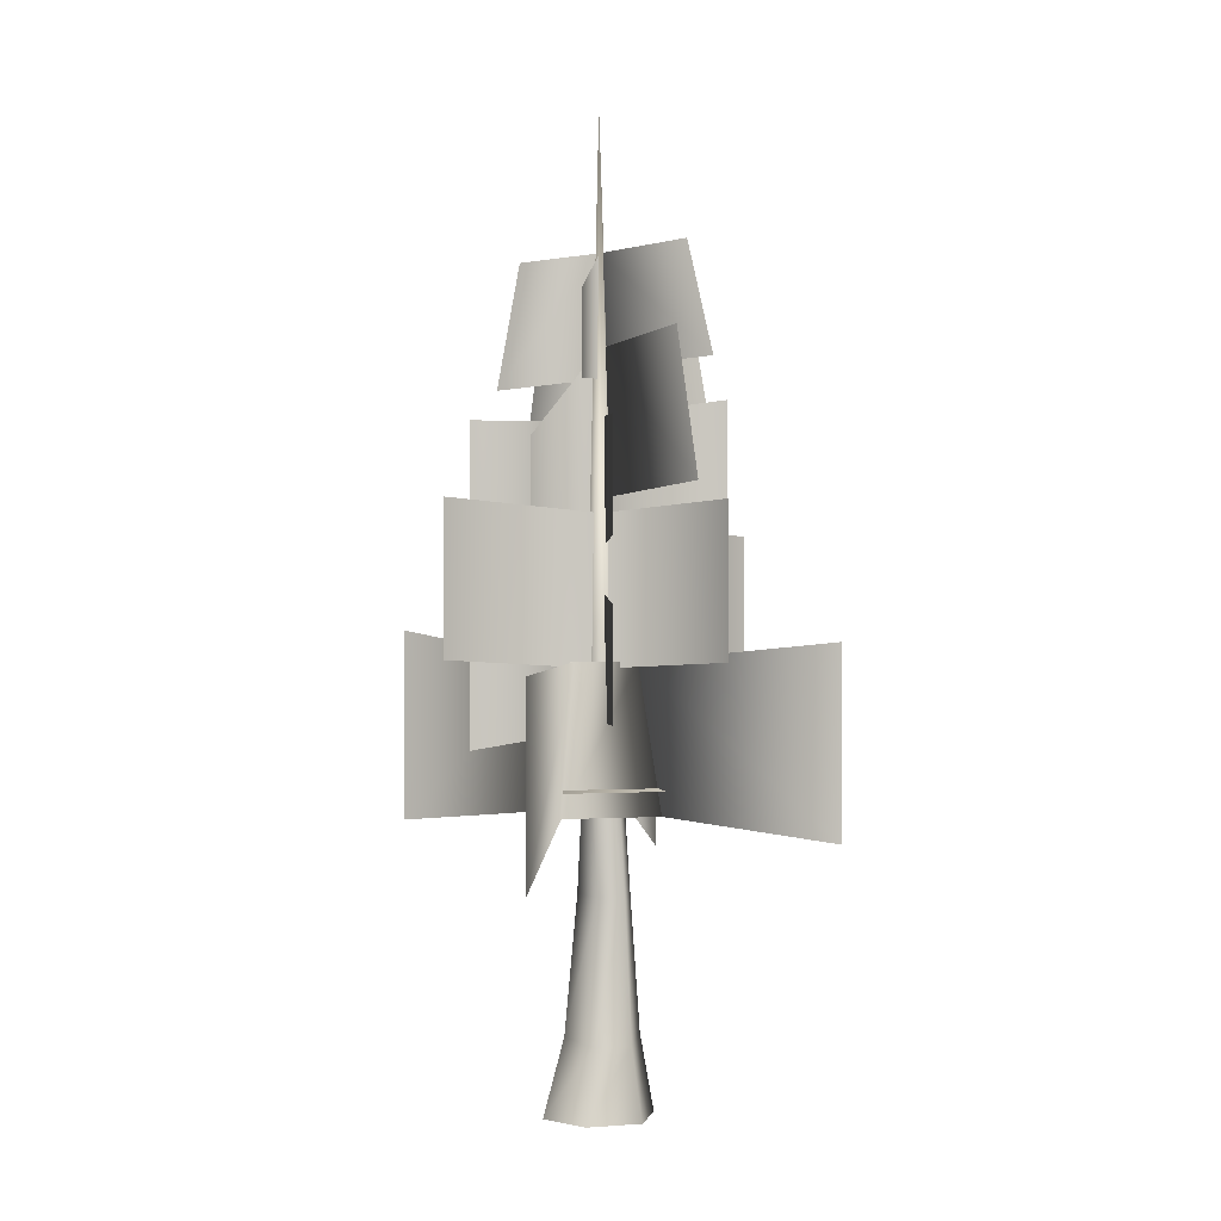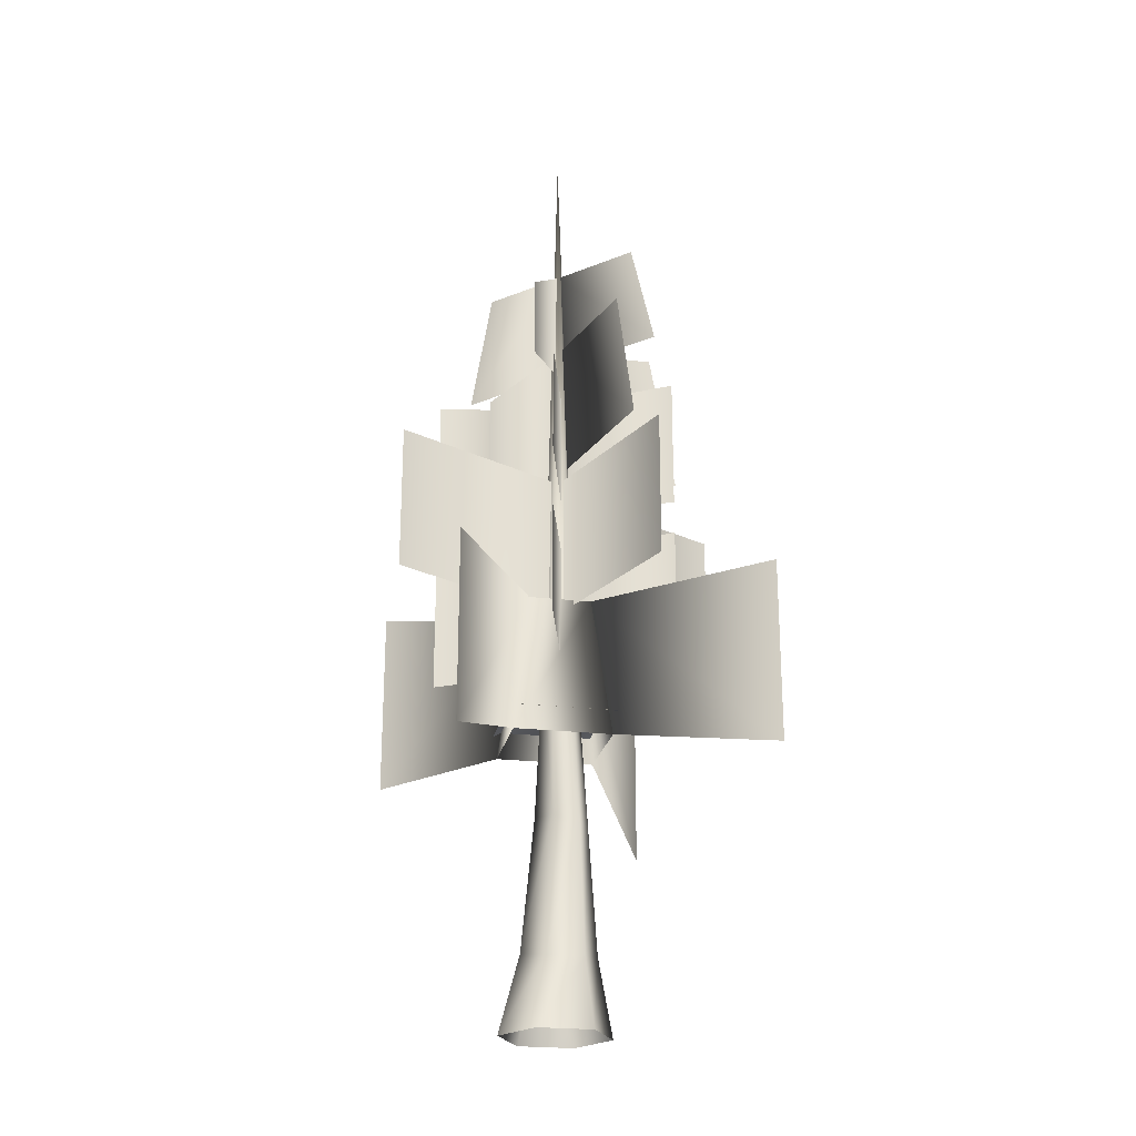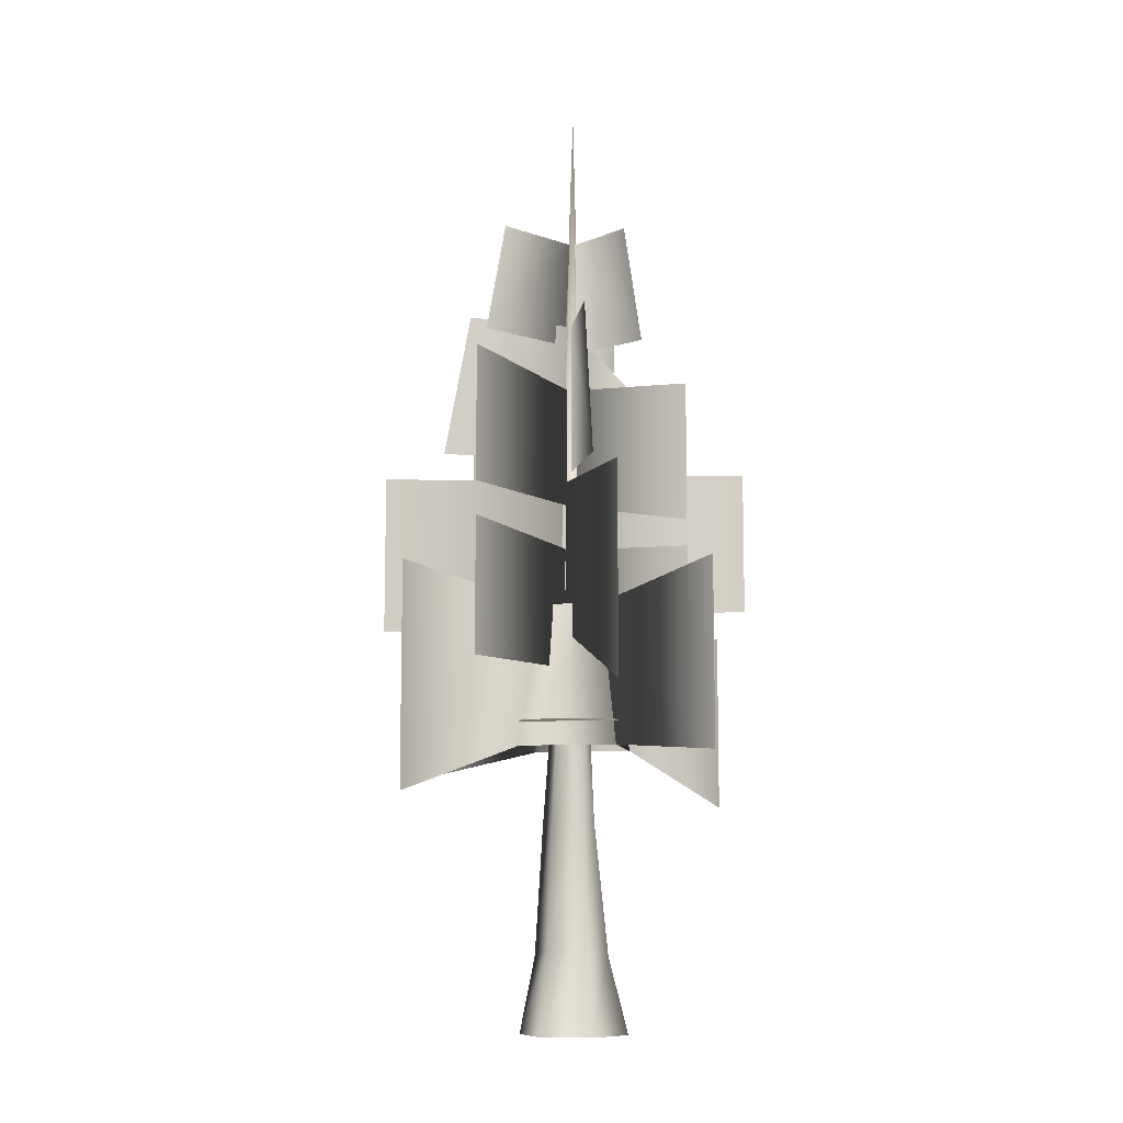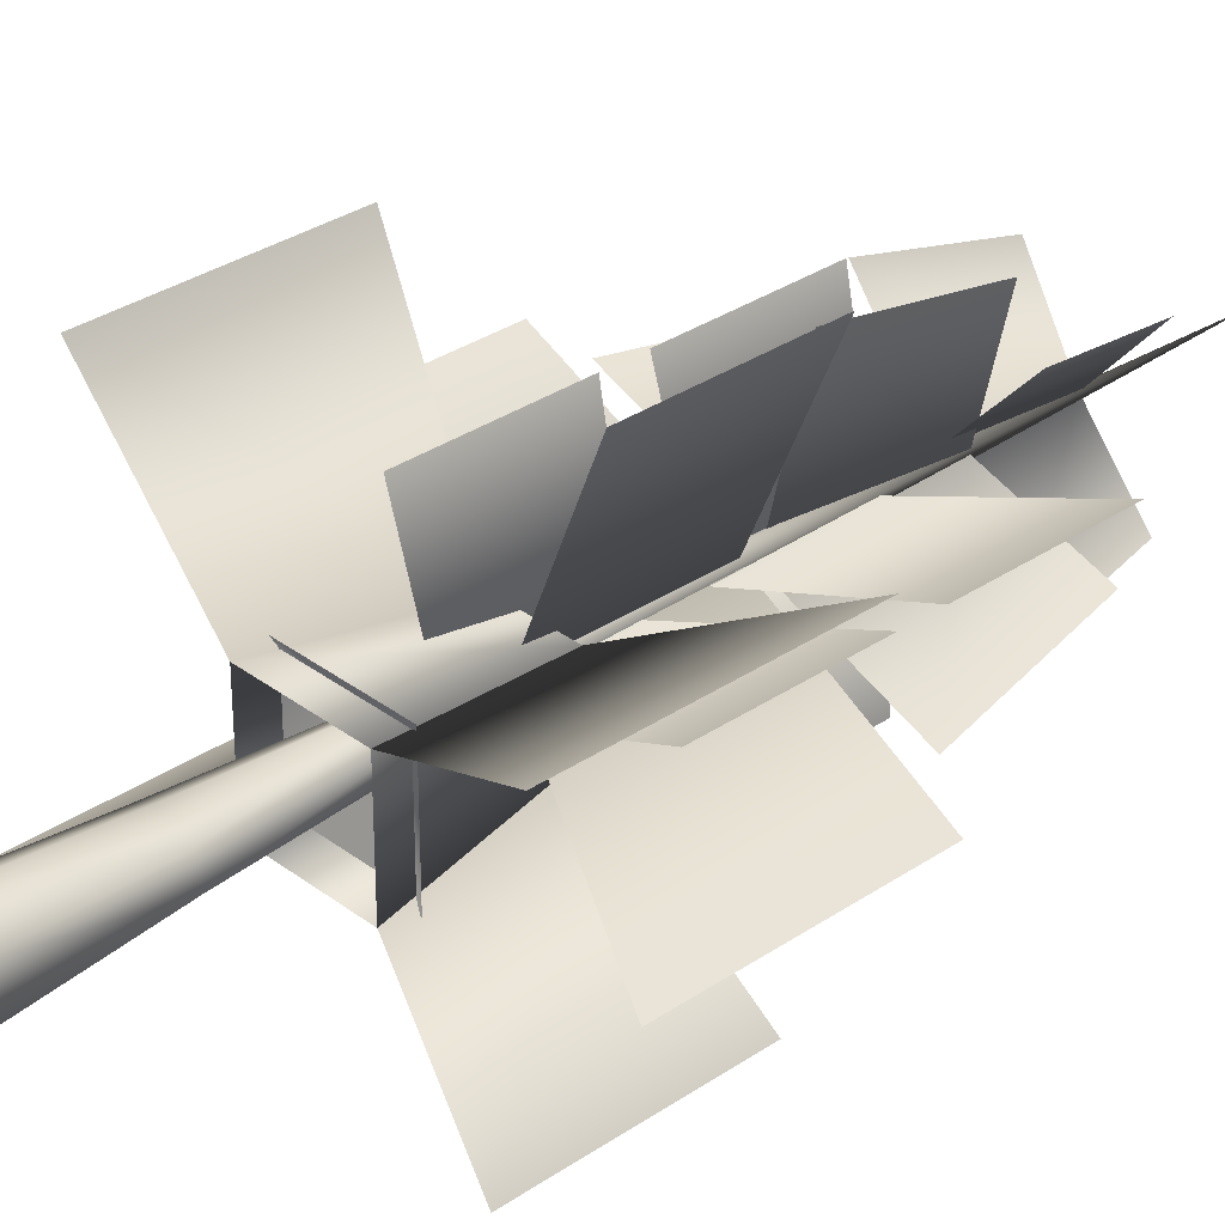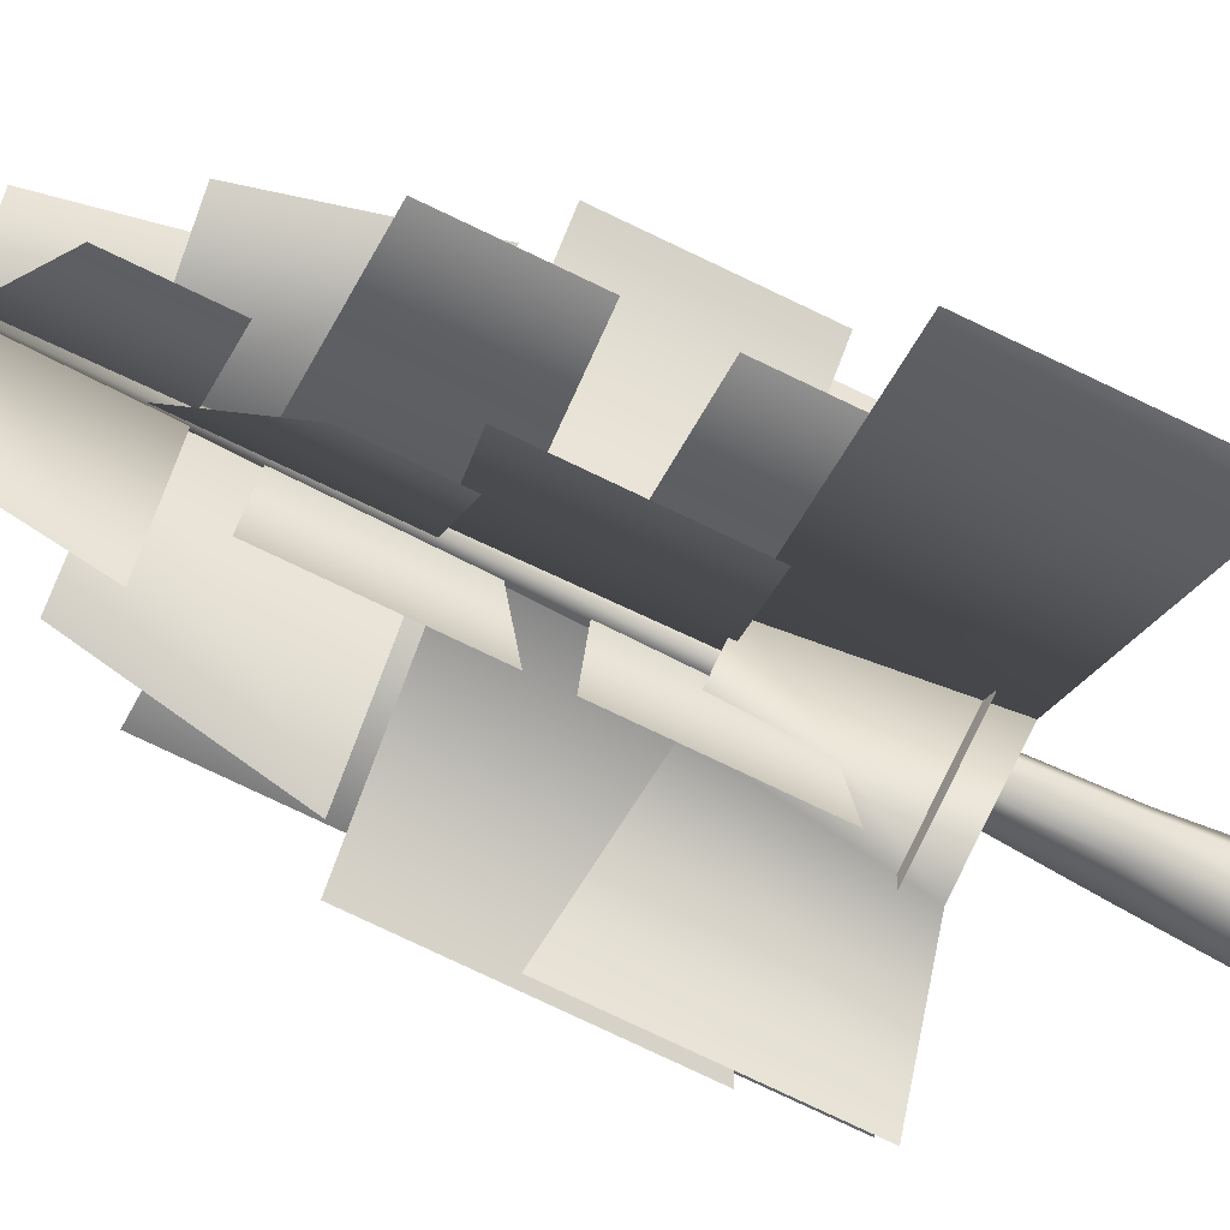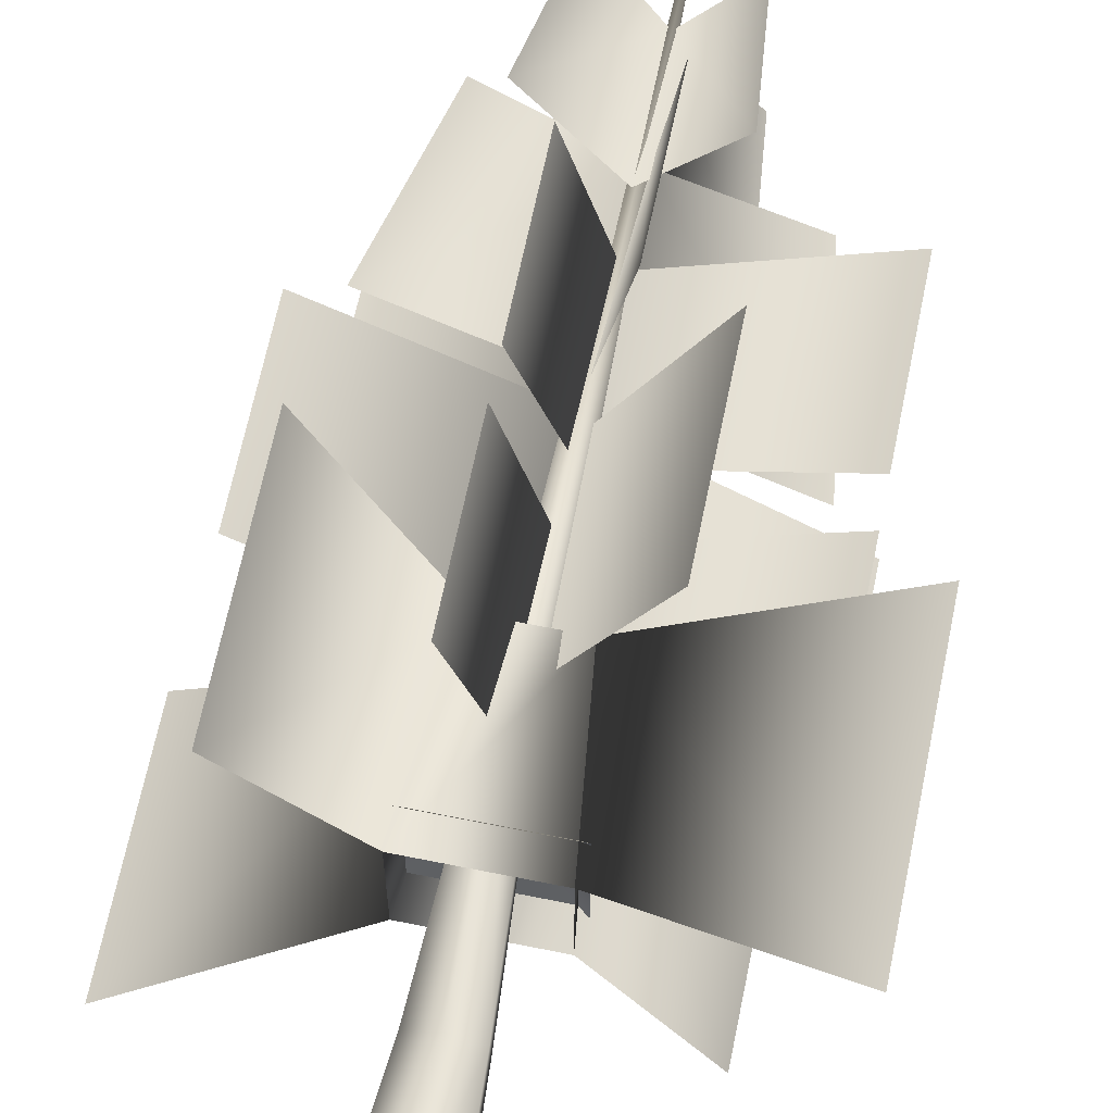
<metadata>
{"format":"obj","ext":"obj","renderer":"f3d","projection":"perspective","resolution":1024,"background":"white","views":[{"elev":-0.8,"azim":-107.6,"up":"+Y"},{"elev":-23.3,"azim":-101.2,"up":"+Y"},{"elev":-9.3,"azim":99.7,"up":"+Y"},{"elev":32.2,"azim":46.5,"up":"+Z"},{"elev":-79.9,"azim":-115.3,"up":"+Z"},{"elev":64.7,"azim":11.5,"up":"+Z"}]}
</metadata>
<code>
o ironforgetree04
v -2.474 -1.923 1.269
v 0.05672 -1.923 2.731
v -0.08189 2.163 1.935
v 0.05672 48.84 -0.1921
v -0.0663 17.45 -0.9486
v -0.8522 17.63 -0.4927
v -1.157 9.158 -0.6167
v -1.157 8.963 0.7898
v -1.795 1.785 -1.045
v -1.795 1.785 0.9418
v -2.474 -1.923 -1.654
v -0.8522 17.63 0.419
v 0.06451 8.866 1.493
v -0.0663 17.45 0.8749
v 0.06451 9.255 -1.32
v 0.7196 17.28 -0.4927
v 0.7196 17.28 0.419
v 1.286 8.963 0.7898
v 0.05672 -1.923 -3.115
v -0.08189 2.163 -2.038
v 1.286 9.158 -0.6167
v 1.631 2.541 -1.045
v 1.631 2.541 0.9418
v 2.588 -1.923 -1.654
v 2.588 -1.923 1.269
v -3.112 39.21 -2.053
v -3.112 34.8 -2.053
v -0.008708 41.5 -0.1788
v -2.07 34.07 5.905
v -2.07 26.87 5.905
v -0.007274 33.26 0.06894
v -0.07737 26.76 0.08123
v -7.451 26.9 -1.841
v -7.451 32.65 -1.841
v 2.768 41.94 3.138
v 3.382 35.97 4.051
v -0.008708 41.5 -0.1788
v -0.1103 35.71 0.2033
v -3.845 36.05 4.525
v -2.835 42 3.506
v -7.451 17.91 -1.841
v -7.451 23.66 -1.841
v -0.007274 24.27 0.06894
v -0.07737 17.77 0.08123
v -2.07 17.88 5.905
v -2.07 25.08 5.905
v 8.869 24.6 3.409
v 8.869 17.37 3.409
v 0.2427 24.05 0.02511
v 0.3127 17.52 0.01281
v 1.152 16.42 -6.606
v 1.152 23.98 -6.606
v -1.924 32.04 -4.297
v -1.924 27.98 -4.297
v 0.2788 36.69 -0.1314
v 0.3504 28.42 -0.1297
v 7.406 27.98 -2.445
v 5.942 36.46 -1.783
v 1.151 37.26 5.424
v 1.225 29.5 6.852
v 0.2788 36.69 -0.1314
v -0.09022 29.17 0.2264
v -7.145 29.61 2.542
v -5.338 37.34 2.083
v 8.951 27.28 -3.938
v 8.951 16.05 -3.938
v 0.2879 27.83 0.2176
v 0.3834 19.69 0.3132
v 4.421 19.21 9.31
v 4.421 27.51 9.31
v -8.716 28.65 3.499
v -8.716 20.89 3.499
v -0.05255 28.37 -0.1235
v -0.148 20.52 -0.2192
v -4.186 21.01 -9.216
v -4.186 28.77 -9.216
v 1.152 32.97 -6.606
v 1.152 25.41 -6.606
v 0.2427 33.04 0.02511
v 0.3127 26.51 0.01281
v 8.869 26.36 3.409
v 8.869 33.59 3.409
v 2.927 14.45 2.5
v -2.691 14.45 2.5
v 0.2751 15.57 -0.1513
v 2.927 14.45 -3.117
v -2.691 14.45 -3.117
v -10.91 20.33 -7.023
v -10.91 10.42 -7.023
v -1.549 20.87 -1.975
v -2.483 13.2 -2.909
v -1.549 20.87 1.358
v -2.483 13.2 2.292
v 2.718 13.2 2.292
v 2.718 13.2 -2.909
v 1.784 20.87 -1.975
v 1.784 20.87 1.358
v 11.19 10.42 6.636
v 11.19 22.01 6.636
v -6.73 21.87 10.12
v -6.73 11.96 10.12
v -1.549 20.87 1.358
v -2.483 13.2 2.292
v 1.784 20.87 1.358
v 2.718 13.2 2.292
v 2.718 13.2 -2.909
v -2.483 13.2 -2.909
v -1.549 20.87 -1.975
v 1.784 20.87 -1.975
v 7.376 12.56 -8.581
v 7.376 22.47 -8.581
v 0.03915 35.13 -0.2061
v 3.774 34.79 -4.528
v 3.071 41.32 -3.512
g Geoset0
f 1 2 3
f 4 5 6
f 5 7 6
f 6 7 8
f 9 8 7
f 9 10 8
f 11 10 9
f 11 1 10
f 4 6 12
f 6 8 12
f 12 8 13
f 10 13 8
f 4 12 14
f 12 13 14
f 5 15 7
f 16 15 5
f 4 16 5
f 4 17 16
f 4 14 17
f 14 18 17
f 14 13 18
f 3 18 13
f 10 3 13
f 1 3 10
f 19 11 9
f 19 9 20
f 20 9 7
f 20 7 15
f 16 21 15
f 17 21 16
f 17 18 21
f 22 20 15
f 22 15 21
f 23 22 21
f 23 21 18
f 3 23 18
f 24 19 20
f 24 20 22
f 25 24 22
f 25 22 23
f 2 25 23
f 2 23 3
g Geoset1
f 26 27 28
f 29 30 31
f 32 31 30
f 31 32 33
f 33 34 31
f 35 36 37
f 38 37 36
f 37 38 39
f 39 40 37
f 41 42 43
f 43 44 41
f 44 43 45
f 46 45 43
f 47 48 49
f 50 49 48
f 50 49 51
f 52 51 49
f 53 54 55
f 56 55 54
f 56 55 57
f 58 57 55
f 59 60 61
f 62 61 60
f 61 62 63
f 63 64 61
f 65 66 67
f 68 67 66
f 68 67 69
f 70 69 67
f 71 72 73
f 74 73 72
f 73 74 75
f 75 76 73
f 77 78 79
f 80 79 78
f 80 79 81
f 82 81 79
f 83 84 85
f 85 86 83
f 87 86 85
f 85 84 87
f 88 89 90
f 91 90 89
f 92 90 91
f 91 93 92
f 94 95 96
f 96 97 94
f 94 97 98
f 99 98 97
f 100 101 102
f 103 102 101
f 104 102 103
f 103 105 104
f 106 107 108
f 108 109 106
f 106 109 110
f 111 110 109
f 112 28 27
f 112 28 113
f 114 113 28

</code>
